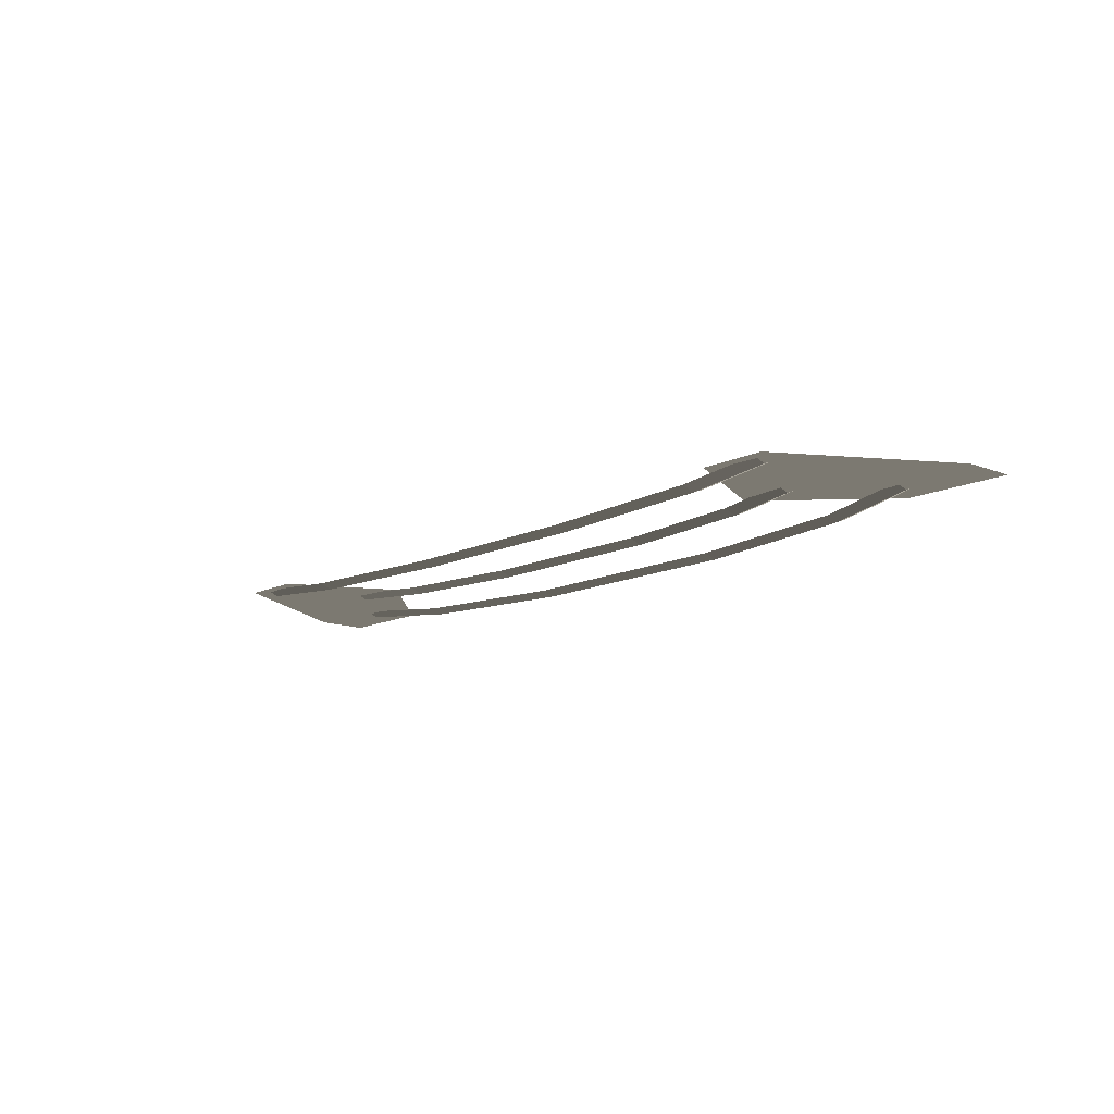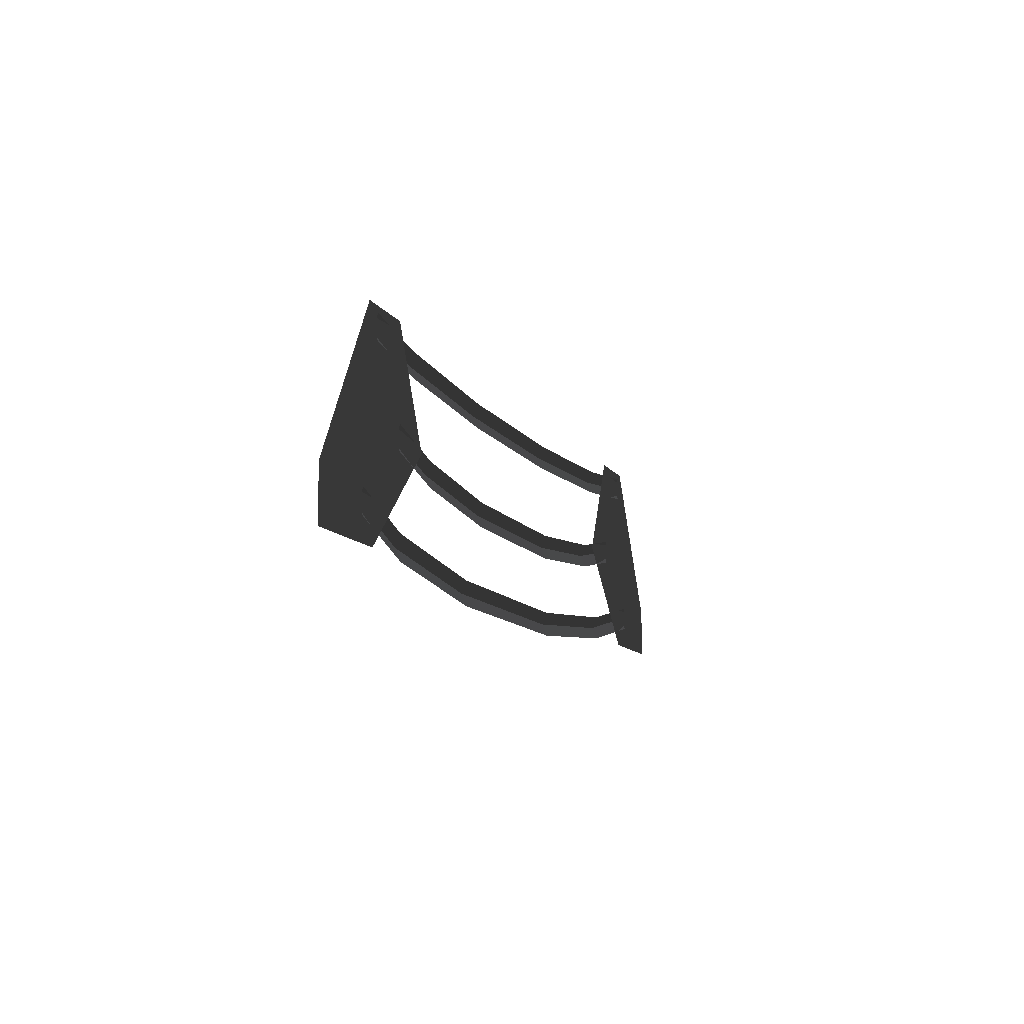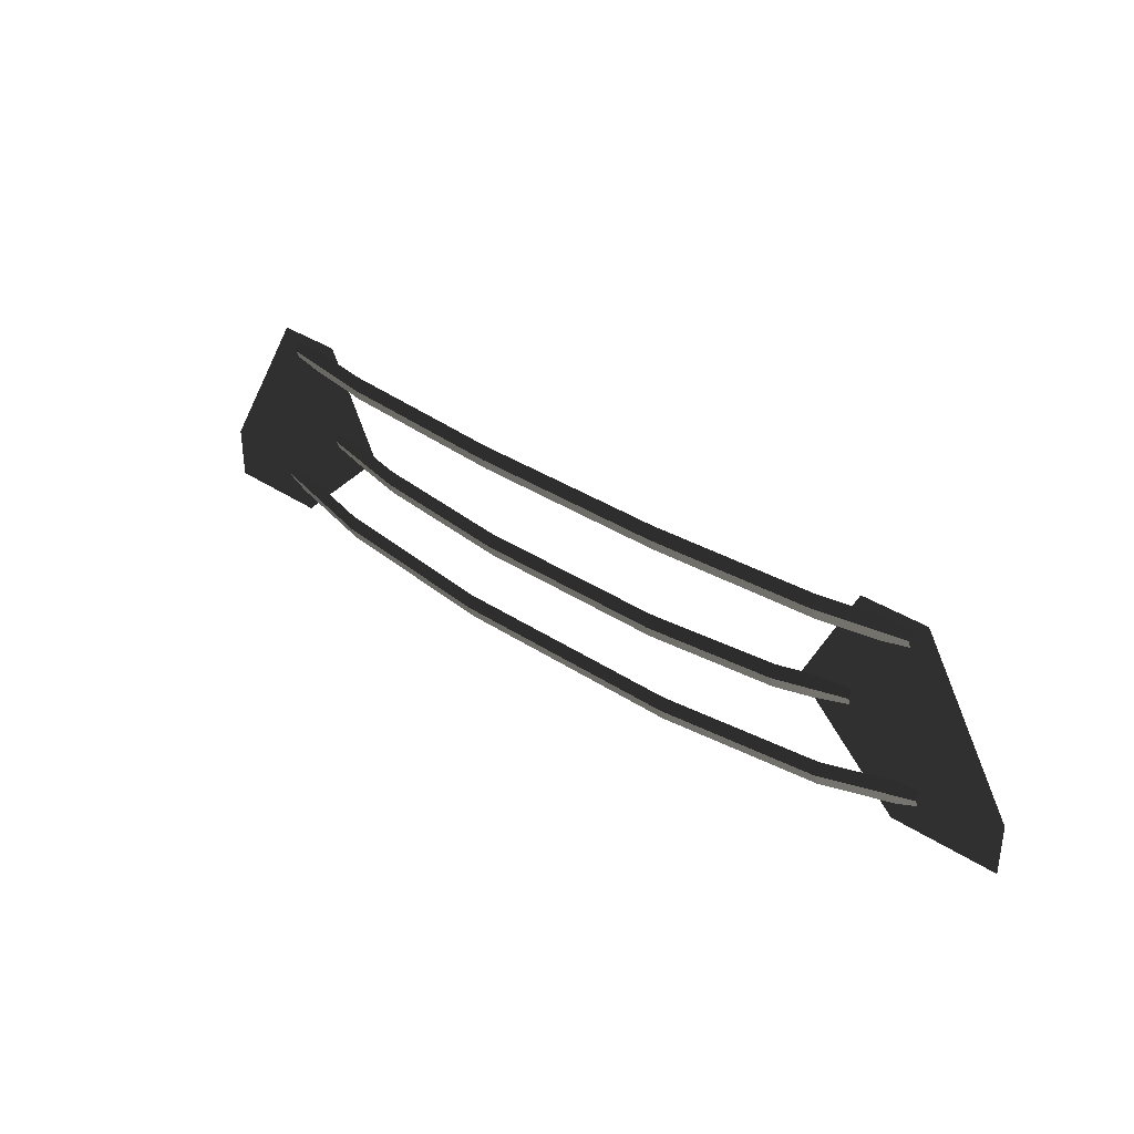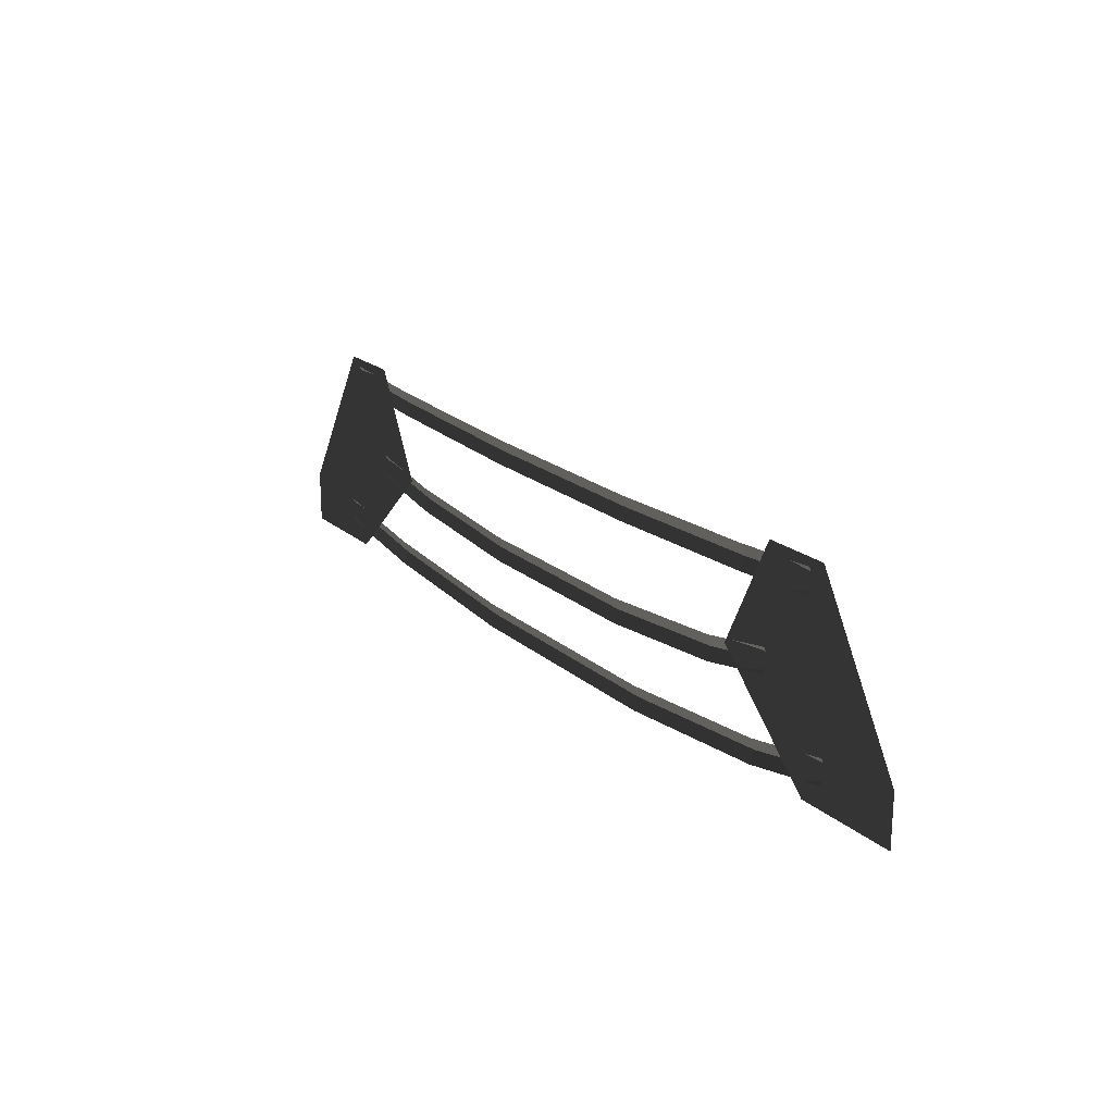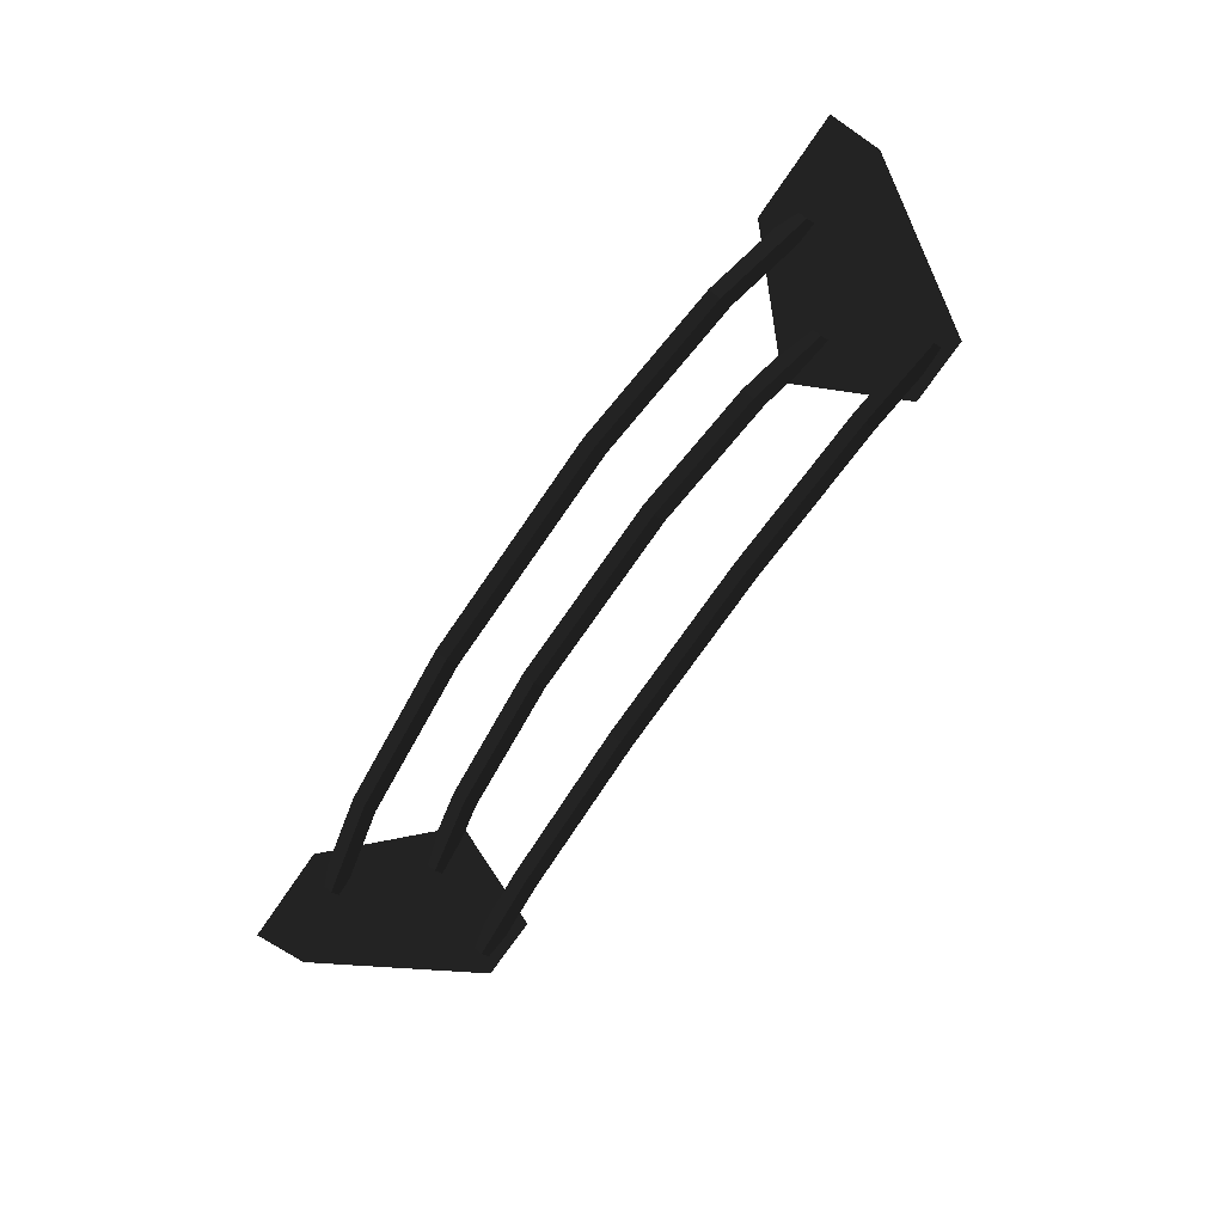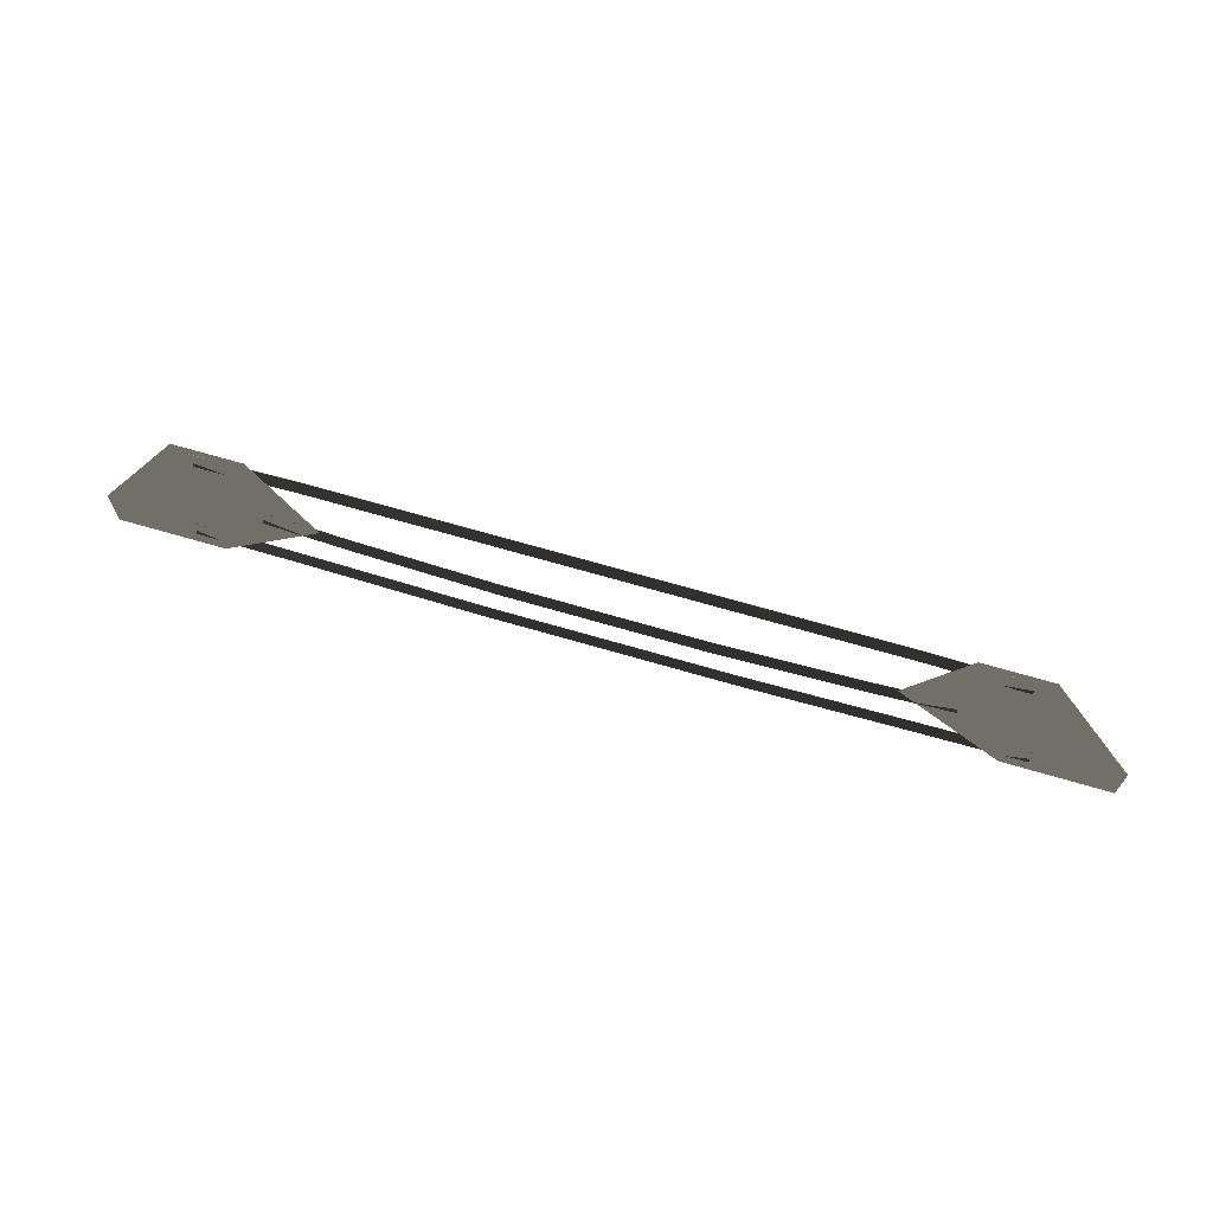
<metadata>
{"format":"obj","ext":"obj","renderer":"f3d","projection":"perspective","resolution":1024,"background":"white","views":[{"elev":-12.9,"azim":-131.7,"up":"+Z"},{"elev":-10.9,"azim":-70.5,"up":"+Y"},{"elev":35.0,"azim":-138.6,"up":"+Y"},{"elev":20.5,"azim":55.9,"up":"+Y"},{"elev":-70.7,"azim":55.8,"up":"+Z"},{"elev":67.9,"azim":16.4,"up":"+Y"}]}
</metadata>
<code>
v 3.308 2.833 -0.105
v 3.308 2.982 -0.045
v 4.41 2.94 -0.04
v 4.41 3.09 0.02
v 3.308 2.683 -0.045
v 4.41 2.79 0.02
v 1.217 2.749 -0.1375
v 1.217 2.599 -0.0775
v 3.308 2.982 -0.045
v 1.217 2.899 -0.0775
v -1.217 2.899 -0.0775
v -1.217 2.749 -0.1375
v -1.217 2.599 -0.0775
v 1.217 2.599 -0.0775
v -3.308 2.833 -0.105
v -3.308 2.683 -0.045
v -1.217 2.899 -0.0775
v -3.308 2.982 -0.045
v -4.41 3.09 0.02
v -4.41 2.94 -0.04
v -4.41 2.79 0.02
v -3.308 2.683 -0.045
v 2.85 1.699 -0.0775
v 2.85 1.849 -0.0175
v 3.8 1.9 -0.04
v 3.8 2.05 0.02
v 2.85 1.549 -0.0175
v 3.8 1.75 0.02
v 1.186 1.548 -0.0963
v 1.186 1.398 -0.0363
v 2.85 1.849 -0.0175
v 1.186 1.698 -0.0363
v -1.186 1.698 -0.0363
v -1.186 1.548 -0.0963
v -1.186 1.398 -0.0363
v 1.186 1.398 -0.0363
v -2.85 1.699 -0.0775
v -2.85 1.549 -0.0175
v -1.186 1.698 -0.0363
v -2.85 1.849 -0.0175
v -3.8 2.05 0.02
v -3.8 1.9 -0.04
v -3.8 1.75 0.02
v -2.85 1.549 -0.0175
v 3.536 0.775 -0.13
v 3.536 0.925 -0.07
v 4.715 1.05 -0.04
v 4.715 1.2 0.02
v 3.536 0.625 -0.07
v 4.715 0.9 0.02
v 1.471 0.5775 -0.175
v 1.471 0.4275 -0.115
v 3.536 0.925 -0.07
v 1.471 0.7275 -0.115
v -1.471 0.7275 -0.115
v -1.471 0.5775 -0.175
v -1.471 0.4275 -0.115
v 1.471 0.4275 -0.115
v -3.536 0.775 -0.13
v -3.536 0.625 -0.07
v -1.471 0.7275 -0.115
v -3.536 0.925 -0.07
v -4.715 1.2 0.02
v -4.715 1.05 -0.04
v -4.715 0.9 0.02
v -3.536 0.625 -0.07
v -4.43 0.6297 0
v -3.155 1.867 0
v -3.792 3.18 0
v -3.792 3.18 0
v -5.705 0.6297 0
v -4.43 3.18 0
v -5.705 1.267 0
v -4.589 3.18 0
v 5.705 0.6297 0
v 5.705 1.267 0
v 4.43 3.18 0
v 4.589 3.18 0
v 4.43 0.6297 0
v 3.792 3.18 0
v 3.155 1.867 0
v 3.155 1.867 0
g Group_001
f 1 2 4 3
f 1 3 6 5
f 1 5 8 7
f 1 7 10 9
f 10 7 12 11
f 12 7 14 13
f 12 13 16 15
f 12 15 18 17
f 18 15 20 19
f 20 15 22 21
g Group_002
f 23 24 26 25
f 23 25 28 27
f 23 27 30 29
f 23 29 32 31
f 32 29 34 33
f 34 29 36 35
f 34 35 38 37
f 34 37 40 39
f 40 37 42 41
f 42 37 44 43
g Group_003
f 45 46 48 47
f 45 47 50 49
f 45 49 52 51
f 45 51 54 53
f 54 51 56 55
f 56 51 58 57
f 56 57 60 59
f 56 59 62 61
f 62 59 64 63
f 64 59 66 65
g Group_004
f 67 68 69
f 67 69 72 71
f 71 72 74 73
g Group_005
f 75 76 78 77
f 75 77 80 79
f 79 80 81

</code>
